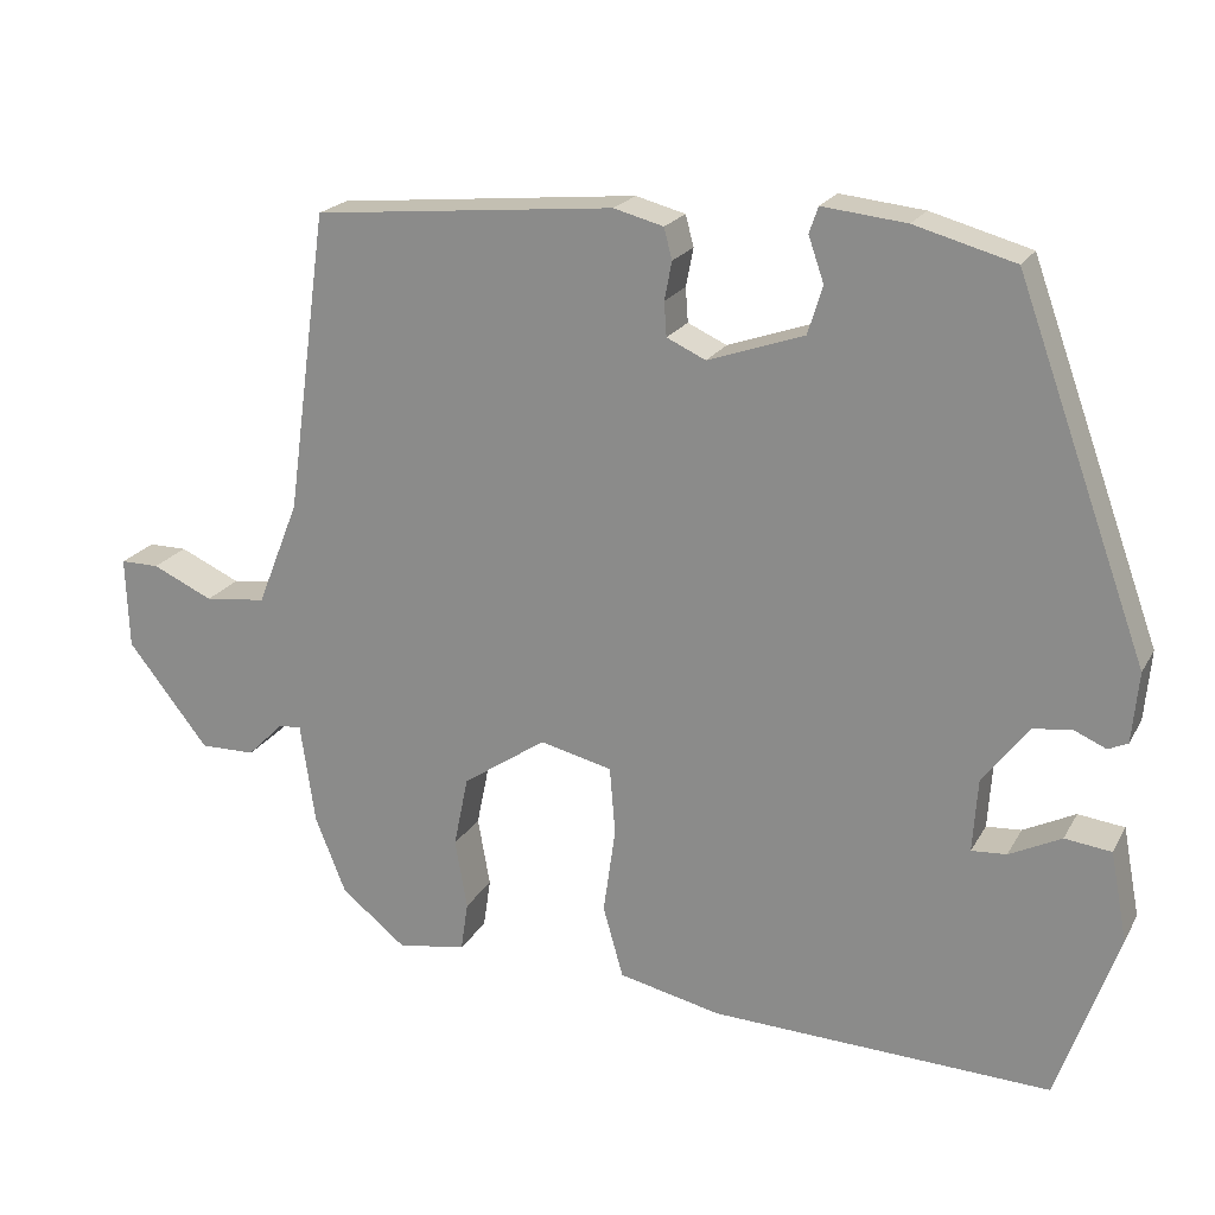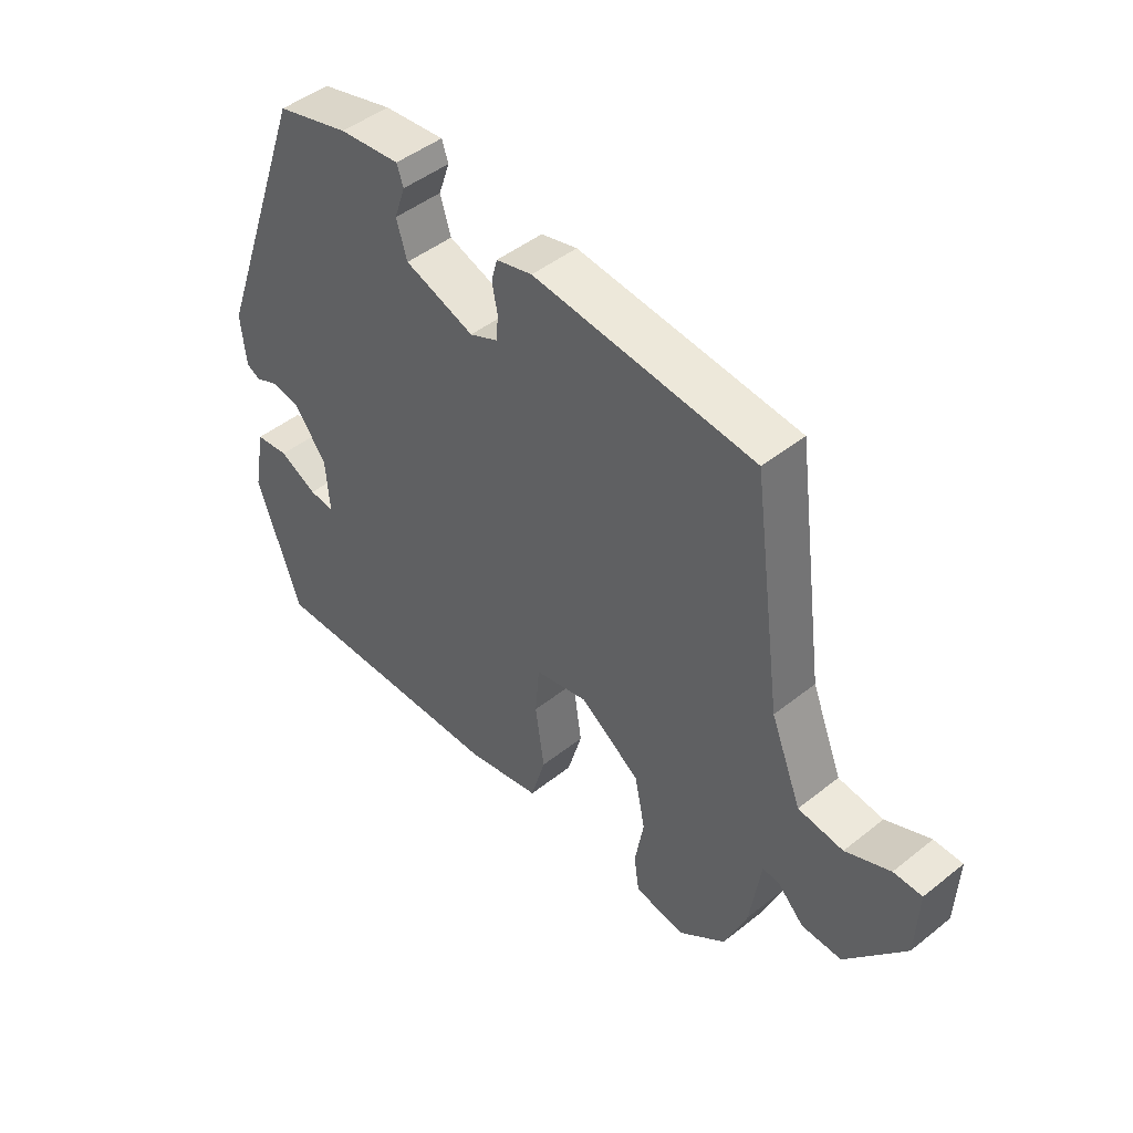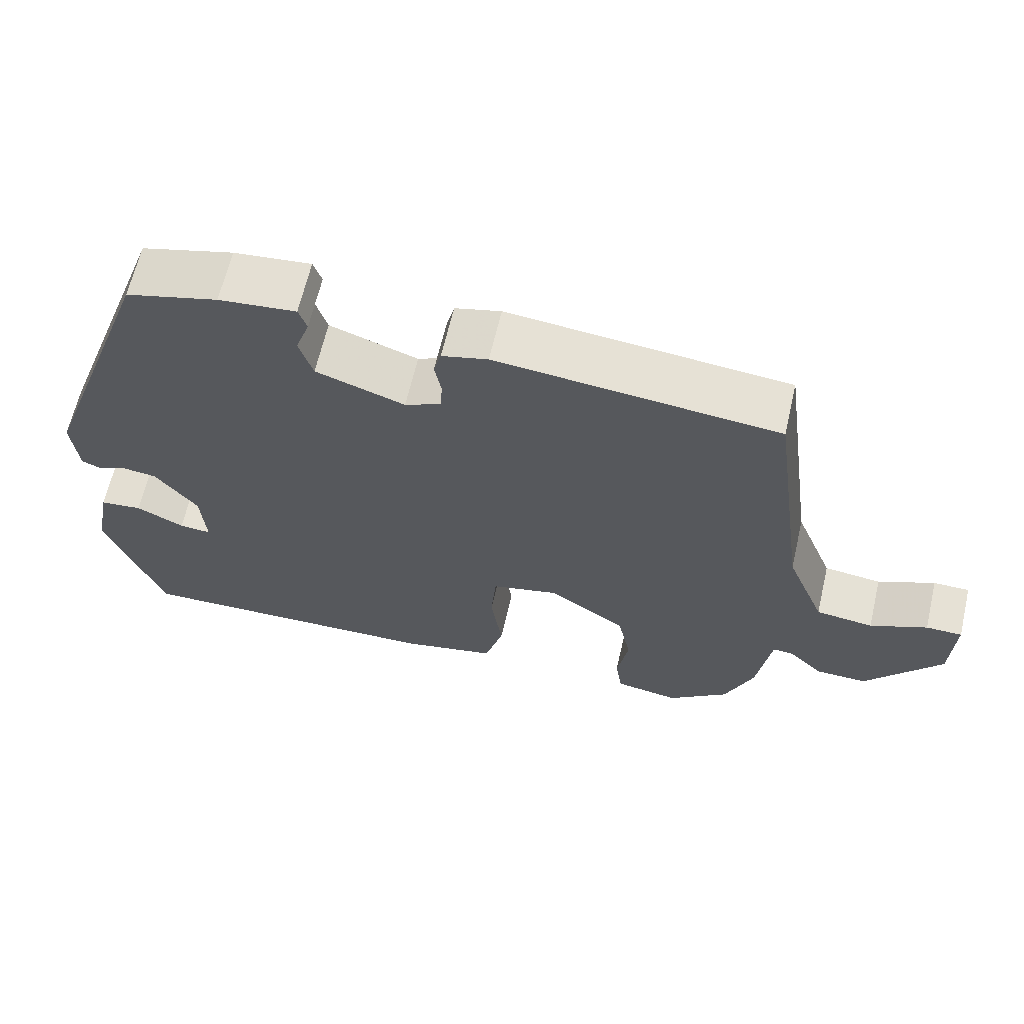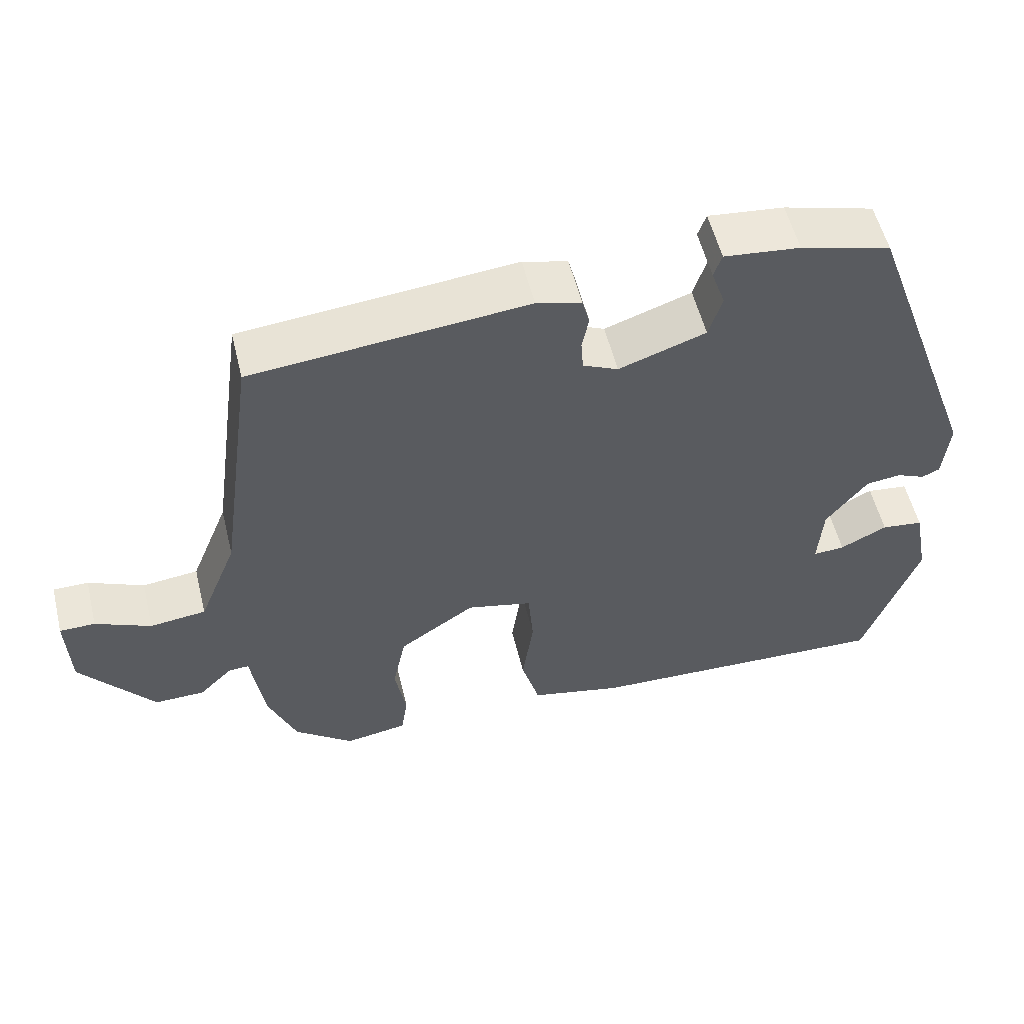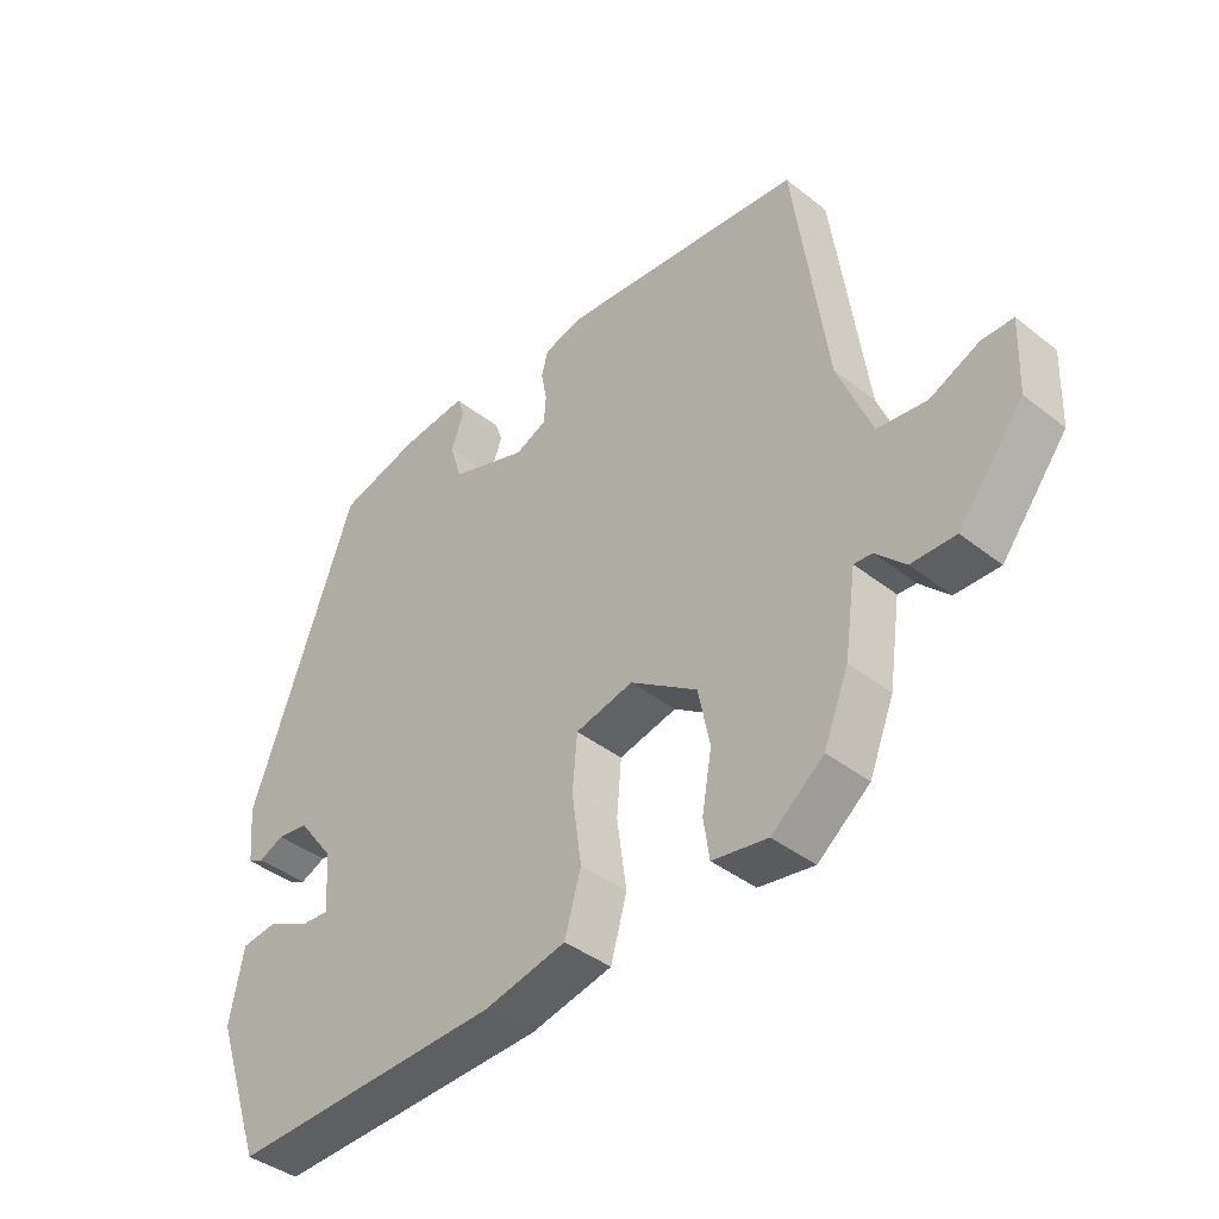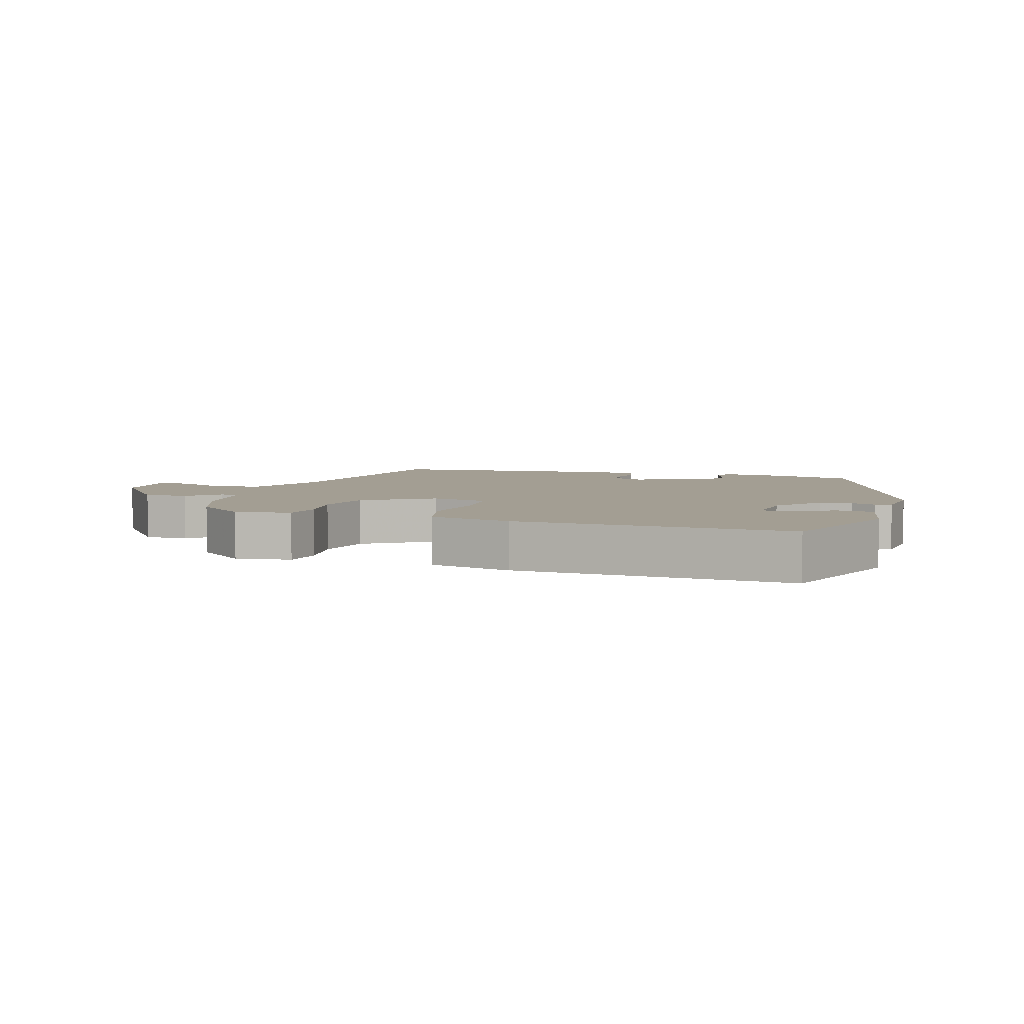
<metadata>
{"format":"obj","ext":"obj","renderer":"f3d","projection":"perspective","resolution":1024,"background":"white","views":[{"elev":20.8,"azim":-158.1,"up":"+Z"},{"elev":46.7,"azim":47.9,"up":"+Z"},{"elev":64.5,"azim":13.1,"up":"+Z"},{"elev":55.2,"azim":166.3,"up":"+Z"},{"elev":-40.5,"azim":46.1,"up":"+Z"},{"elev":5.2,"azim":-161.8,"up":"+Y"}]}
</metadata>
<code>
v 0.478 0.07 0.445
v 0.529 0.07 0.074
v 0.581 0.07 -0.056
v 0.657 0.07 -0.065
v 0.732 0.07 -0.031
v 0.78 0.07 -0.031
v 0.776 0.07 -0.144
v 0.676 0.07 -0.271
v 0.608 0.07 -0.27
v 0.563 0.07 -0.225
v 0.535 0.07 -0.223
v 0.517 0.07 -0.348
v 0.479 0.07 -0.443
v 0.399 0.07 -0.507
v 0.314 0.07 -0.493
v 0.305 0.07 -0.432
v 0.32 0.07 -0.346
v 0.302 0.07 -0.258
v 0.199 0.07 -0.188
v 0.11 0.07 -0.209
v 0.103 0.07 -0.293
v 0.118 0.07 -0.4
v 0.093 0.07 -0.488
v -0.033 0.07 -0.516
v -0.452 0.07 -0.531
v -0.526 0.07 -0.319
v -0.505 0.07 -0.209
v -0.448 0.07 -0.202
v -0.384 0.07 -0.234
v -0.341 0.07 -0.237
v -0.347 0.07 -0.147
v -0.403 0.07 -0.073
v -0.451 0.07 -0.067
v -0.49 0.07 -0.084
v -0.514 0.07 -0.073
v -0.522 0.07 0.014
v -0.361 0.07 0.458
v -0.238 0.07 0.492
v -0.135 0.07 0.503
v -0.124 0.07 0.471
v -0.143 0.07 0.416
v -0.125 0.07 0.357
v -0.007 0.07 0.316
v 0.041 0.07 0.338
v 0.044 0.07 0.38
v 0.035 0.07 0.427
v 0.045 0.07 0.465
v 0.106 0.07 0.481
v 0.478 0 0.445
v 0.529 0 0.074
v 0.581 0 -0.056
v 0.657 0 -0.065
v 0.732 0 -0.031
v 0.78 0 -0.031
v 0.776 0 -0.144
v 0.676 0 -0.271
v 0.608 0 -0.27
v 0.563 0 -0.225
v 0.535 0 -0.223
v 0.517 0 -0.348
v 0.479 0 -0.443
v 0.399 0 -0.507
v 0.314 0 -0.493
v 0.305 0 -0.432
v 0.32 0 -0.346
v 0.302 0 -0.258
v 0.199 0 -0.188
v 0.11 0 -0.209
v 0.103 0 -0.293
v 0.118 0 -0.4
v 0.093 0 -0.488
v -0.033 0 -0.516
v -0.452 0 -0.531
v -0.526 0 -0.319
v -0.505 0 -0.209
v -0.448 0 -0.202
v -0.384 0 -0.234
v -0.341 0 -0.237
v -0.347 0 -0.147
v -0.403 0 -0.073
v -0.451 0 -0.067
v -0.49 0 -0.084
v -0.514 0 -0.073
v -0.522 0 0.014
v -0.361 0 0.458
v -0.238 0 0.492
v -0.135 0 0.503
v -0.124 0 0.471
v -0.143 0 0.416
v -0.125 0 0.357
v -0.007 0 0.316
v 0.041 0 0.338
v 0.044 0 0.38
v 0.035 0 0.427
v 0.045 0 0.465
v 0.106 0 0.481
f 45 46 47 48
f 44 45 48 1
f 43 44 1 2
f 42 43 2 3
f 38 39 40 41
f 38 41 42
f 37 38 42
f 36 37 42 3
f 33 34 35 36
f 32 33 36 3
f 26 27 28 29
f 26 29 30
f 25 26 30
f 24 25 30
f 21 22 23 24
f 20 21 24 30
f 19 20 30 31
f 14 15 16 17
f 14 17 18
f 11 12 13 14
f 11 14 18
f 7 8 9 10
f 7 10 11
f 4 5 6 7
f 19 31 32 3
f 7 11 18 19
f 3 4 7 19
f 96 95 94 93
f 49 96 93 92
f 50 49 92 91
f 51 50 91 90
f 89 88 87 86
f 90 89 86
f 90 86 85
f 51 90 85 84
f 84 83 82 81
f 51 84 81 80
f 77 76 75 74
f 78 77 74
f 78 74 73
f 78 73 72
f 72 71 70 69
f 78 72 69 68
f 79 78 68 67
f 65 64 63 62
f 66 65 62
f 62 61 60 59
f 66 62 59
f 58 57 56 55
f 59 58 55
f 55 54 53 52
f 51 80 79 67
f 67 66 59 55
f 67 55 52 51
f 1 49 50 2
f 2 50 51 3
f 3 51 52 4
f 4 52 53 5
f 5 53 54 6
f 6 54 55 7
f 7 55 56 8
f 8 56 57 9
f 9 57 58 10
f 10 58 59 11
f 11 59 60 12
f 12 60 61 13
f 13 61 62 14
f 14 62 63 15
f 15 63 64 16
f 16 64 65 17
f 17 65 66 18
f 18 66 67 19
f 19 67 68 20
f 20 68 69 21
f 21 69 70 22
f 22 70 71 23
f 23 71 72 24
f 24 72 73 25
f 25 73 74 26
f 26 74 75 27
f 27 75 76 28
f 28 76 77 29
f 29 77 78 30
f 30 78 79 31
f 31 79 80 32
f 32 80 81 33
f 33 81 82 34
f 34 82 83 35
f 35 83 84 36
f 36 84 85 37
f 37 85 86 38
f 38 86 87 39
f 39 87 88 40
f 40 88 89 41
f 41 89 90 42
f 42 90 91 43
f 43 91 92 44
f 44 92 93 45
f 45 93 94 46
f 46 94 95 47
f 47 95 96 48
f 48 96 49 1

</code>
